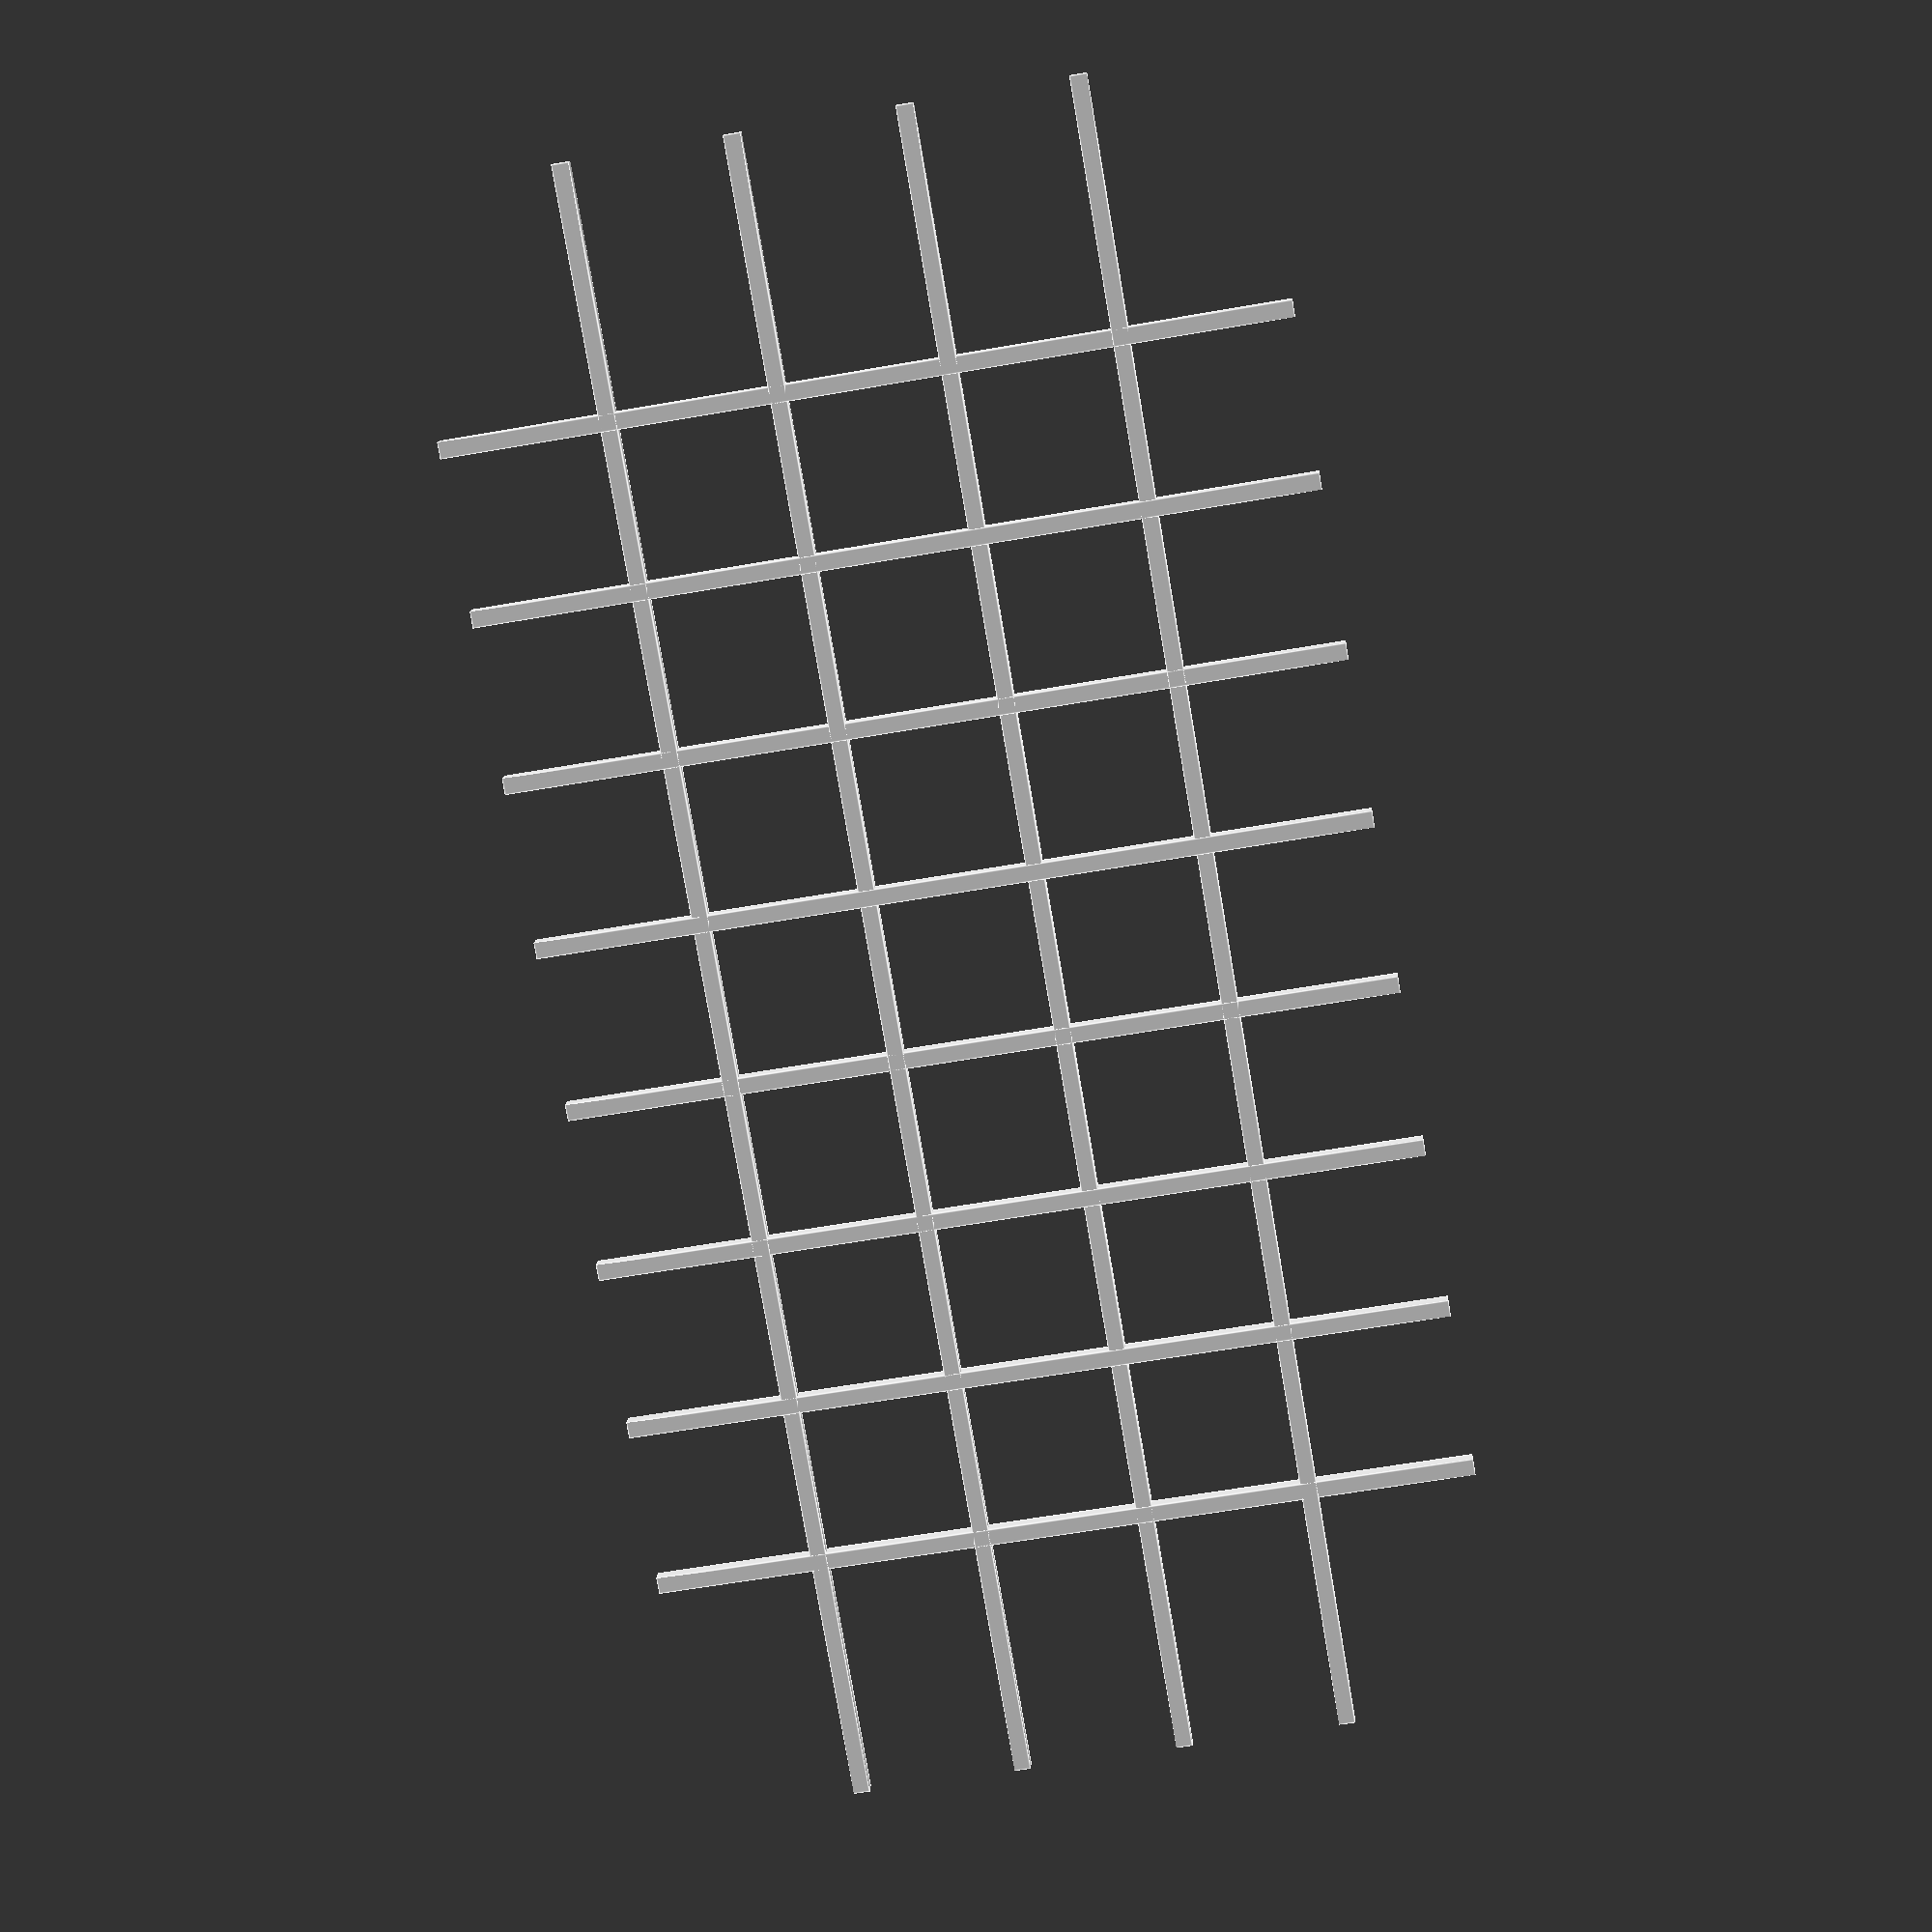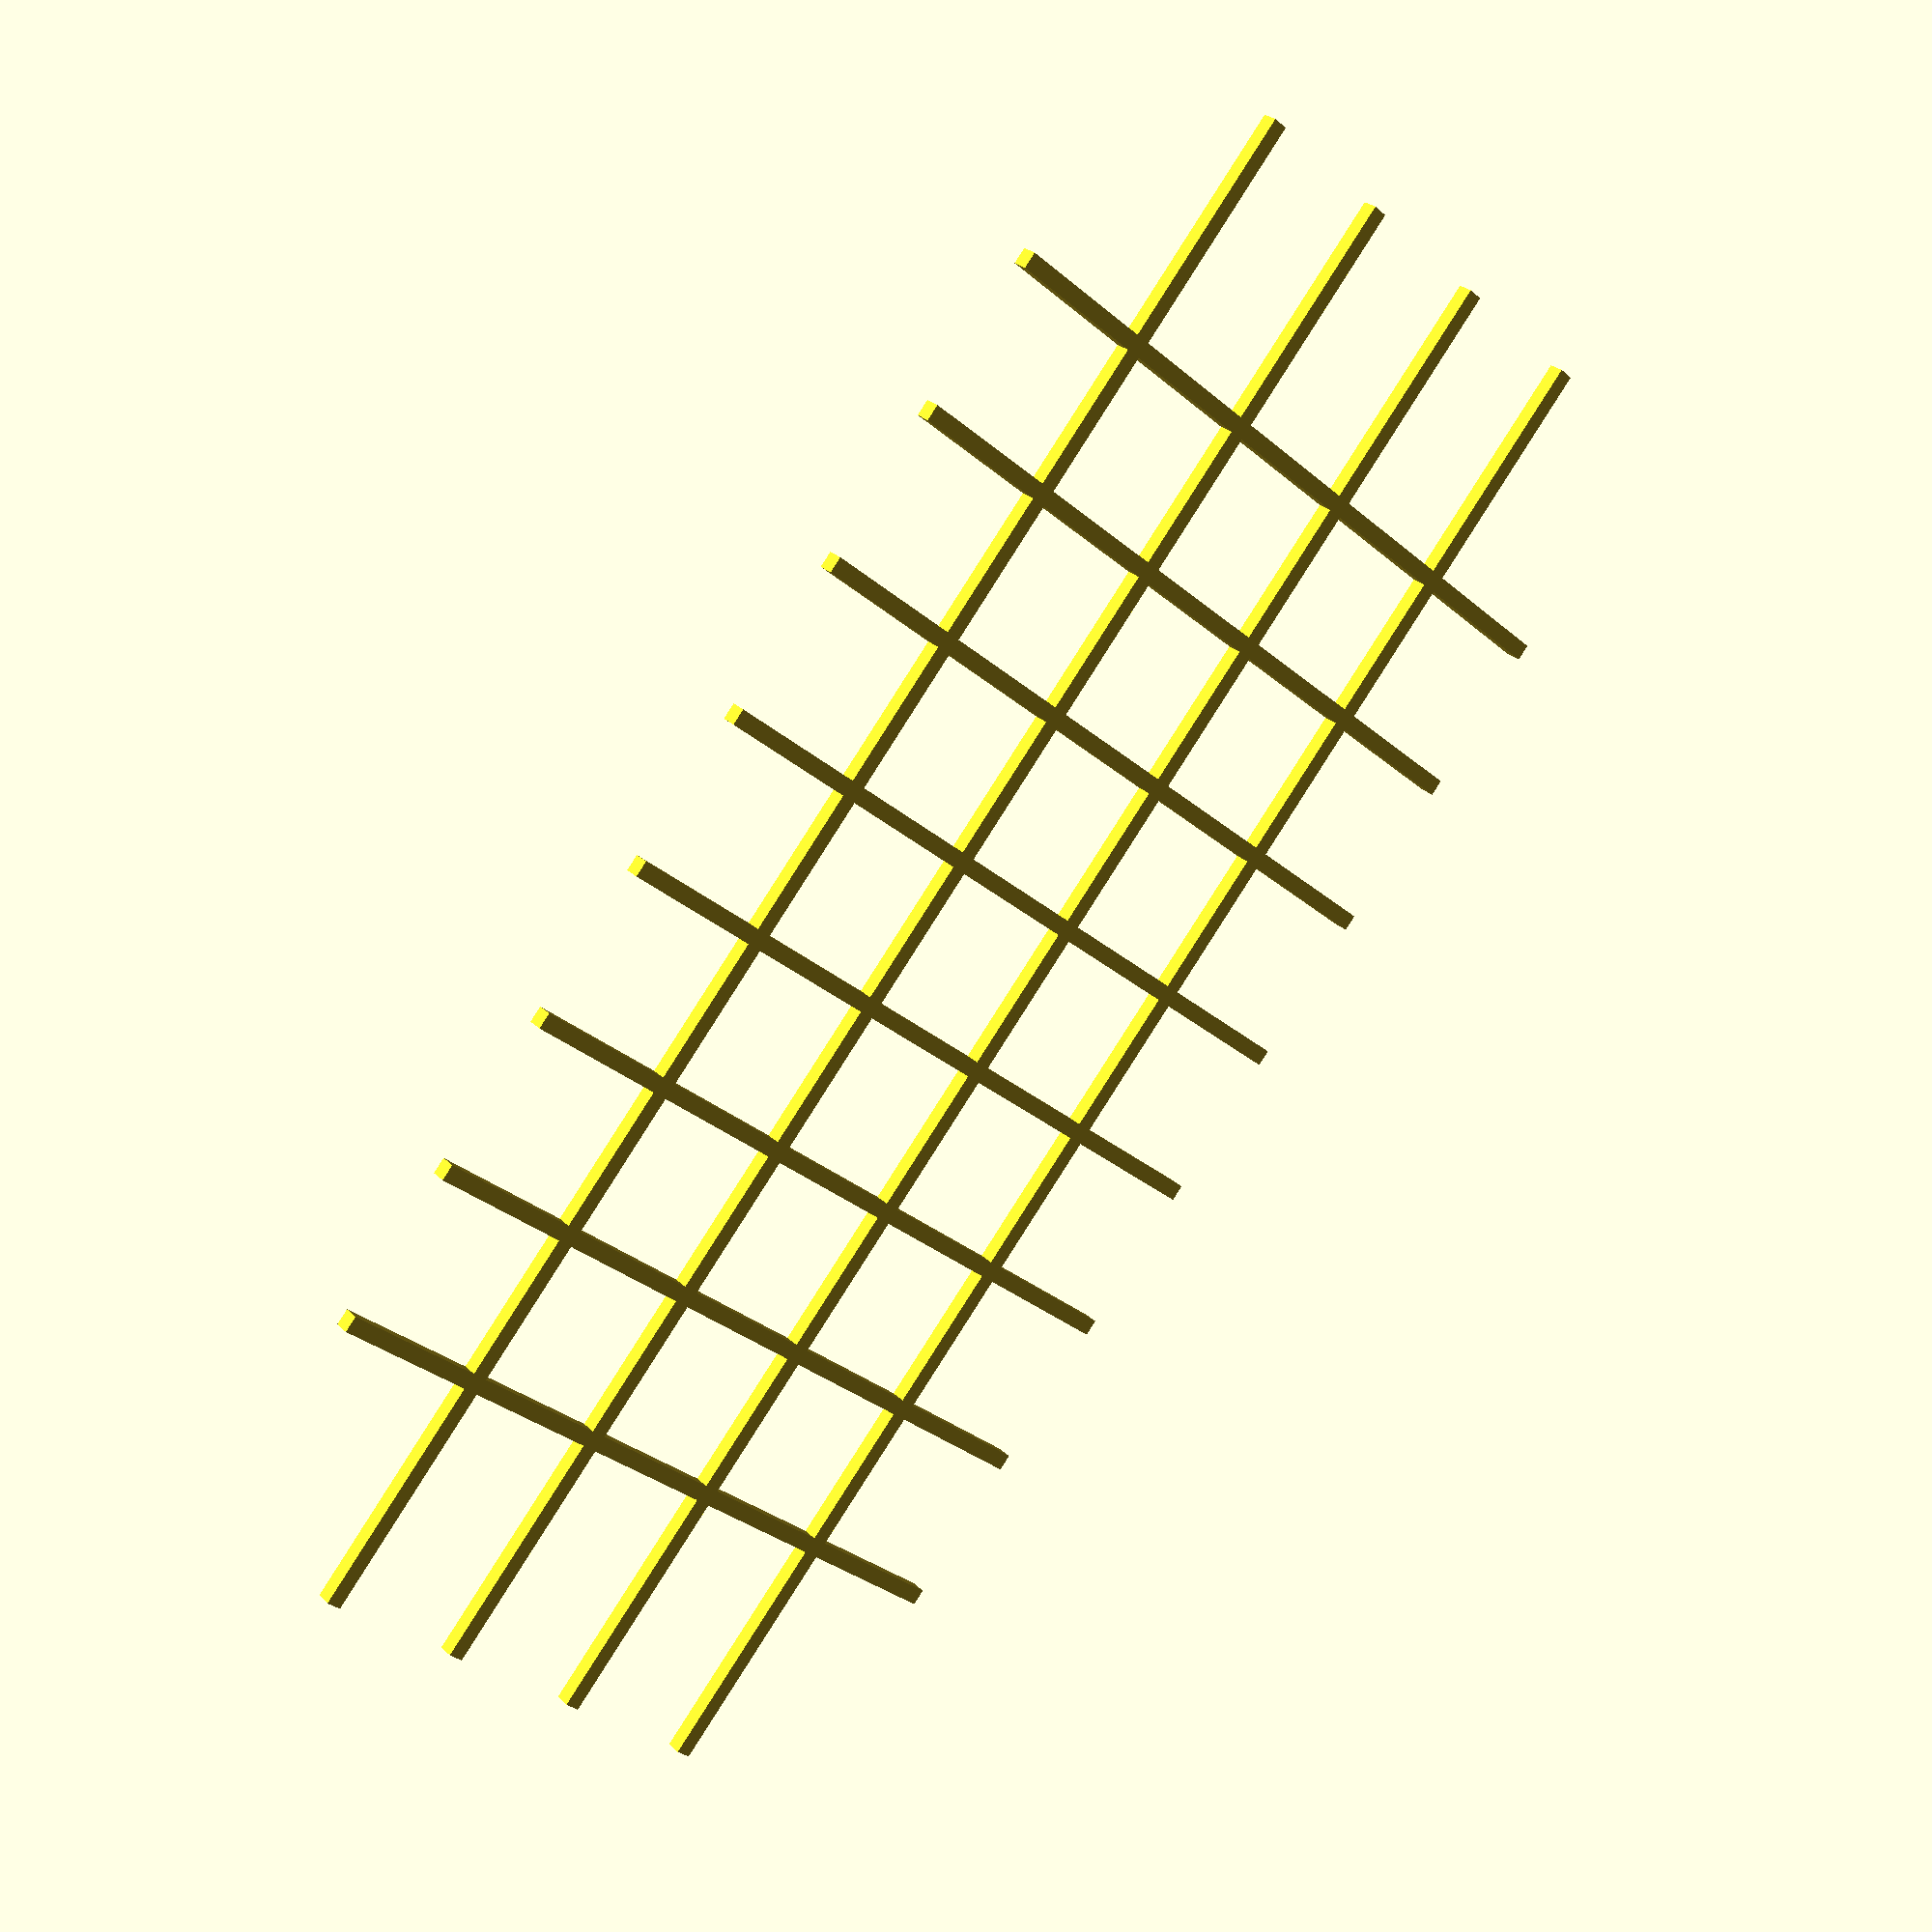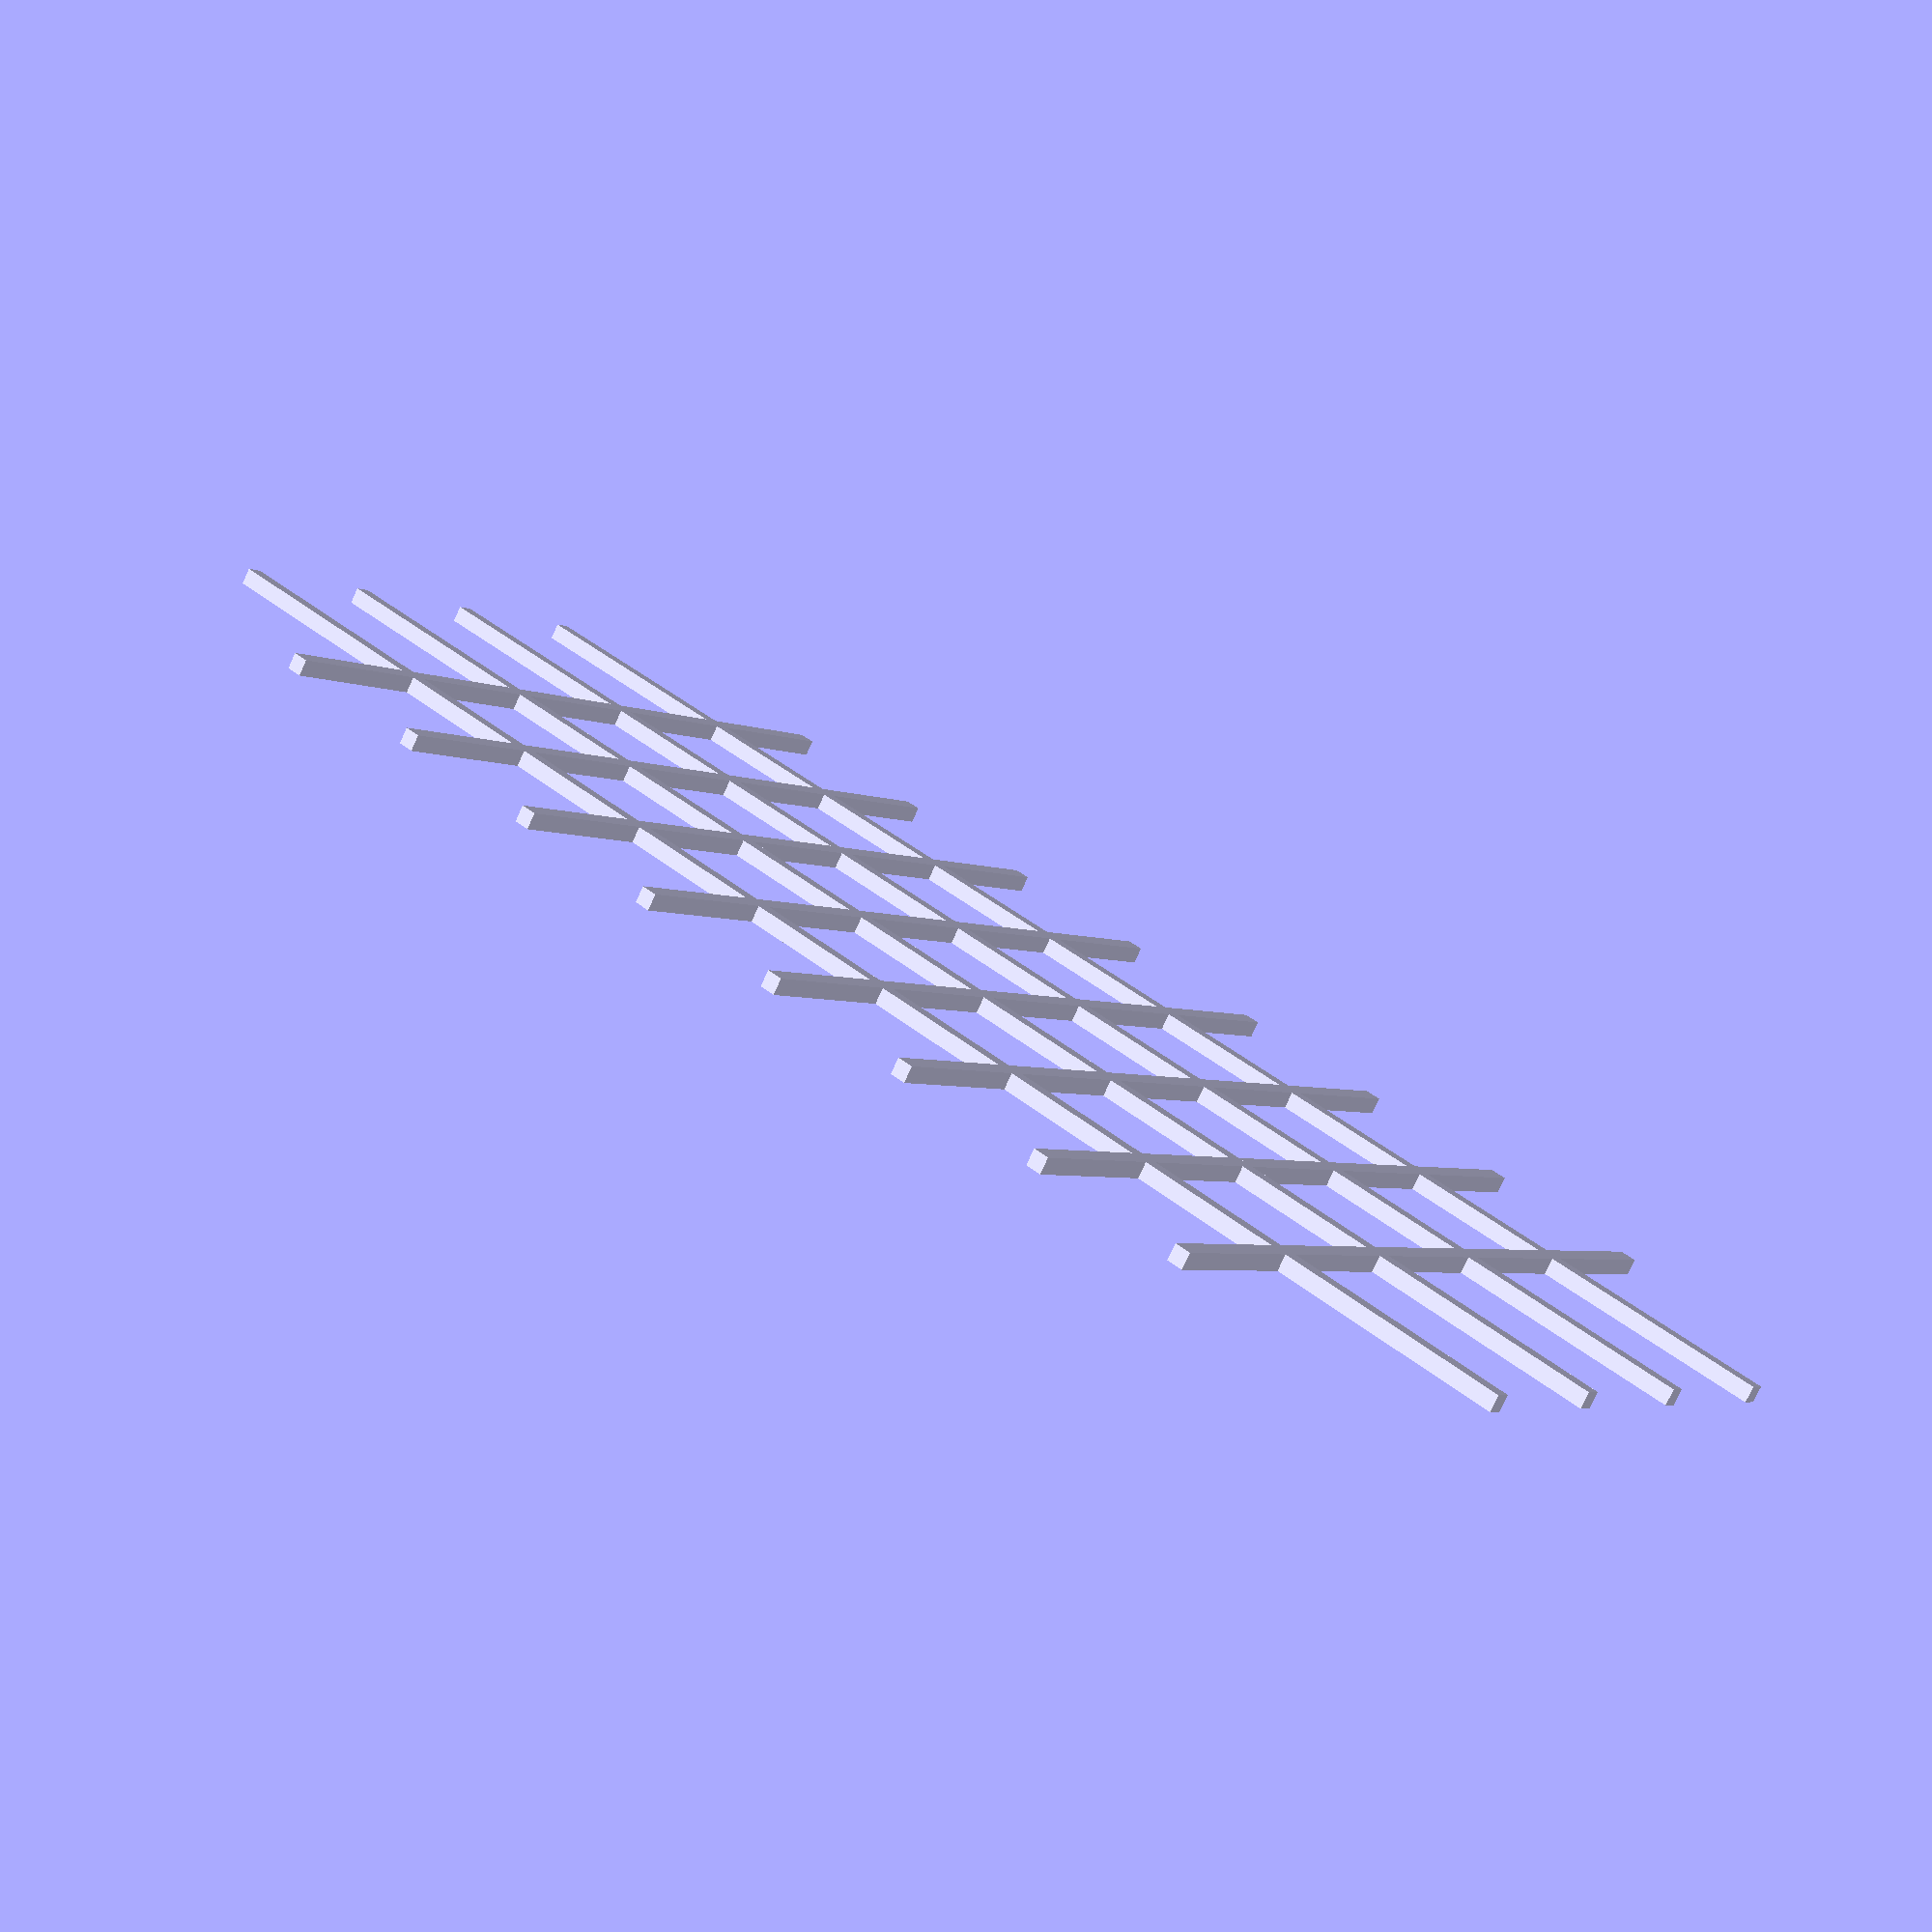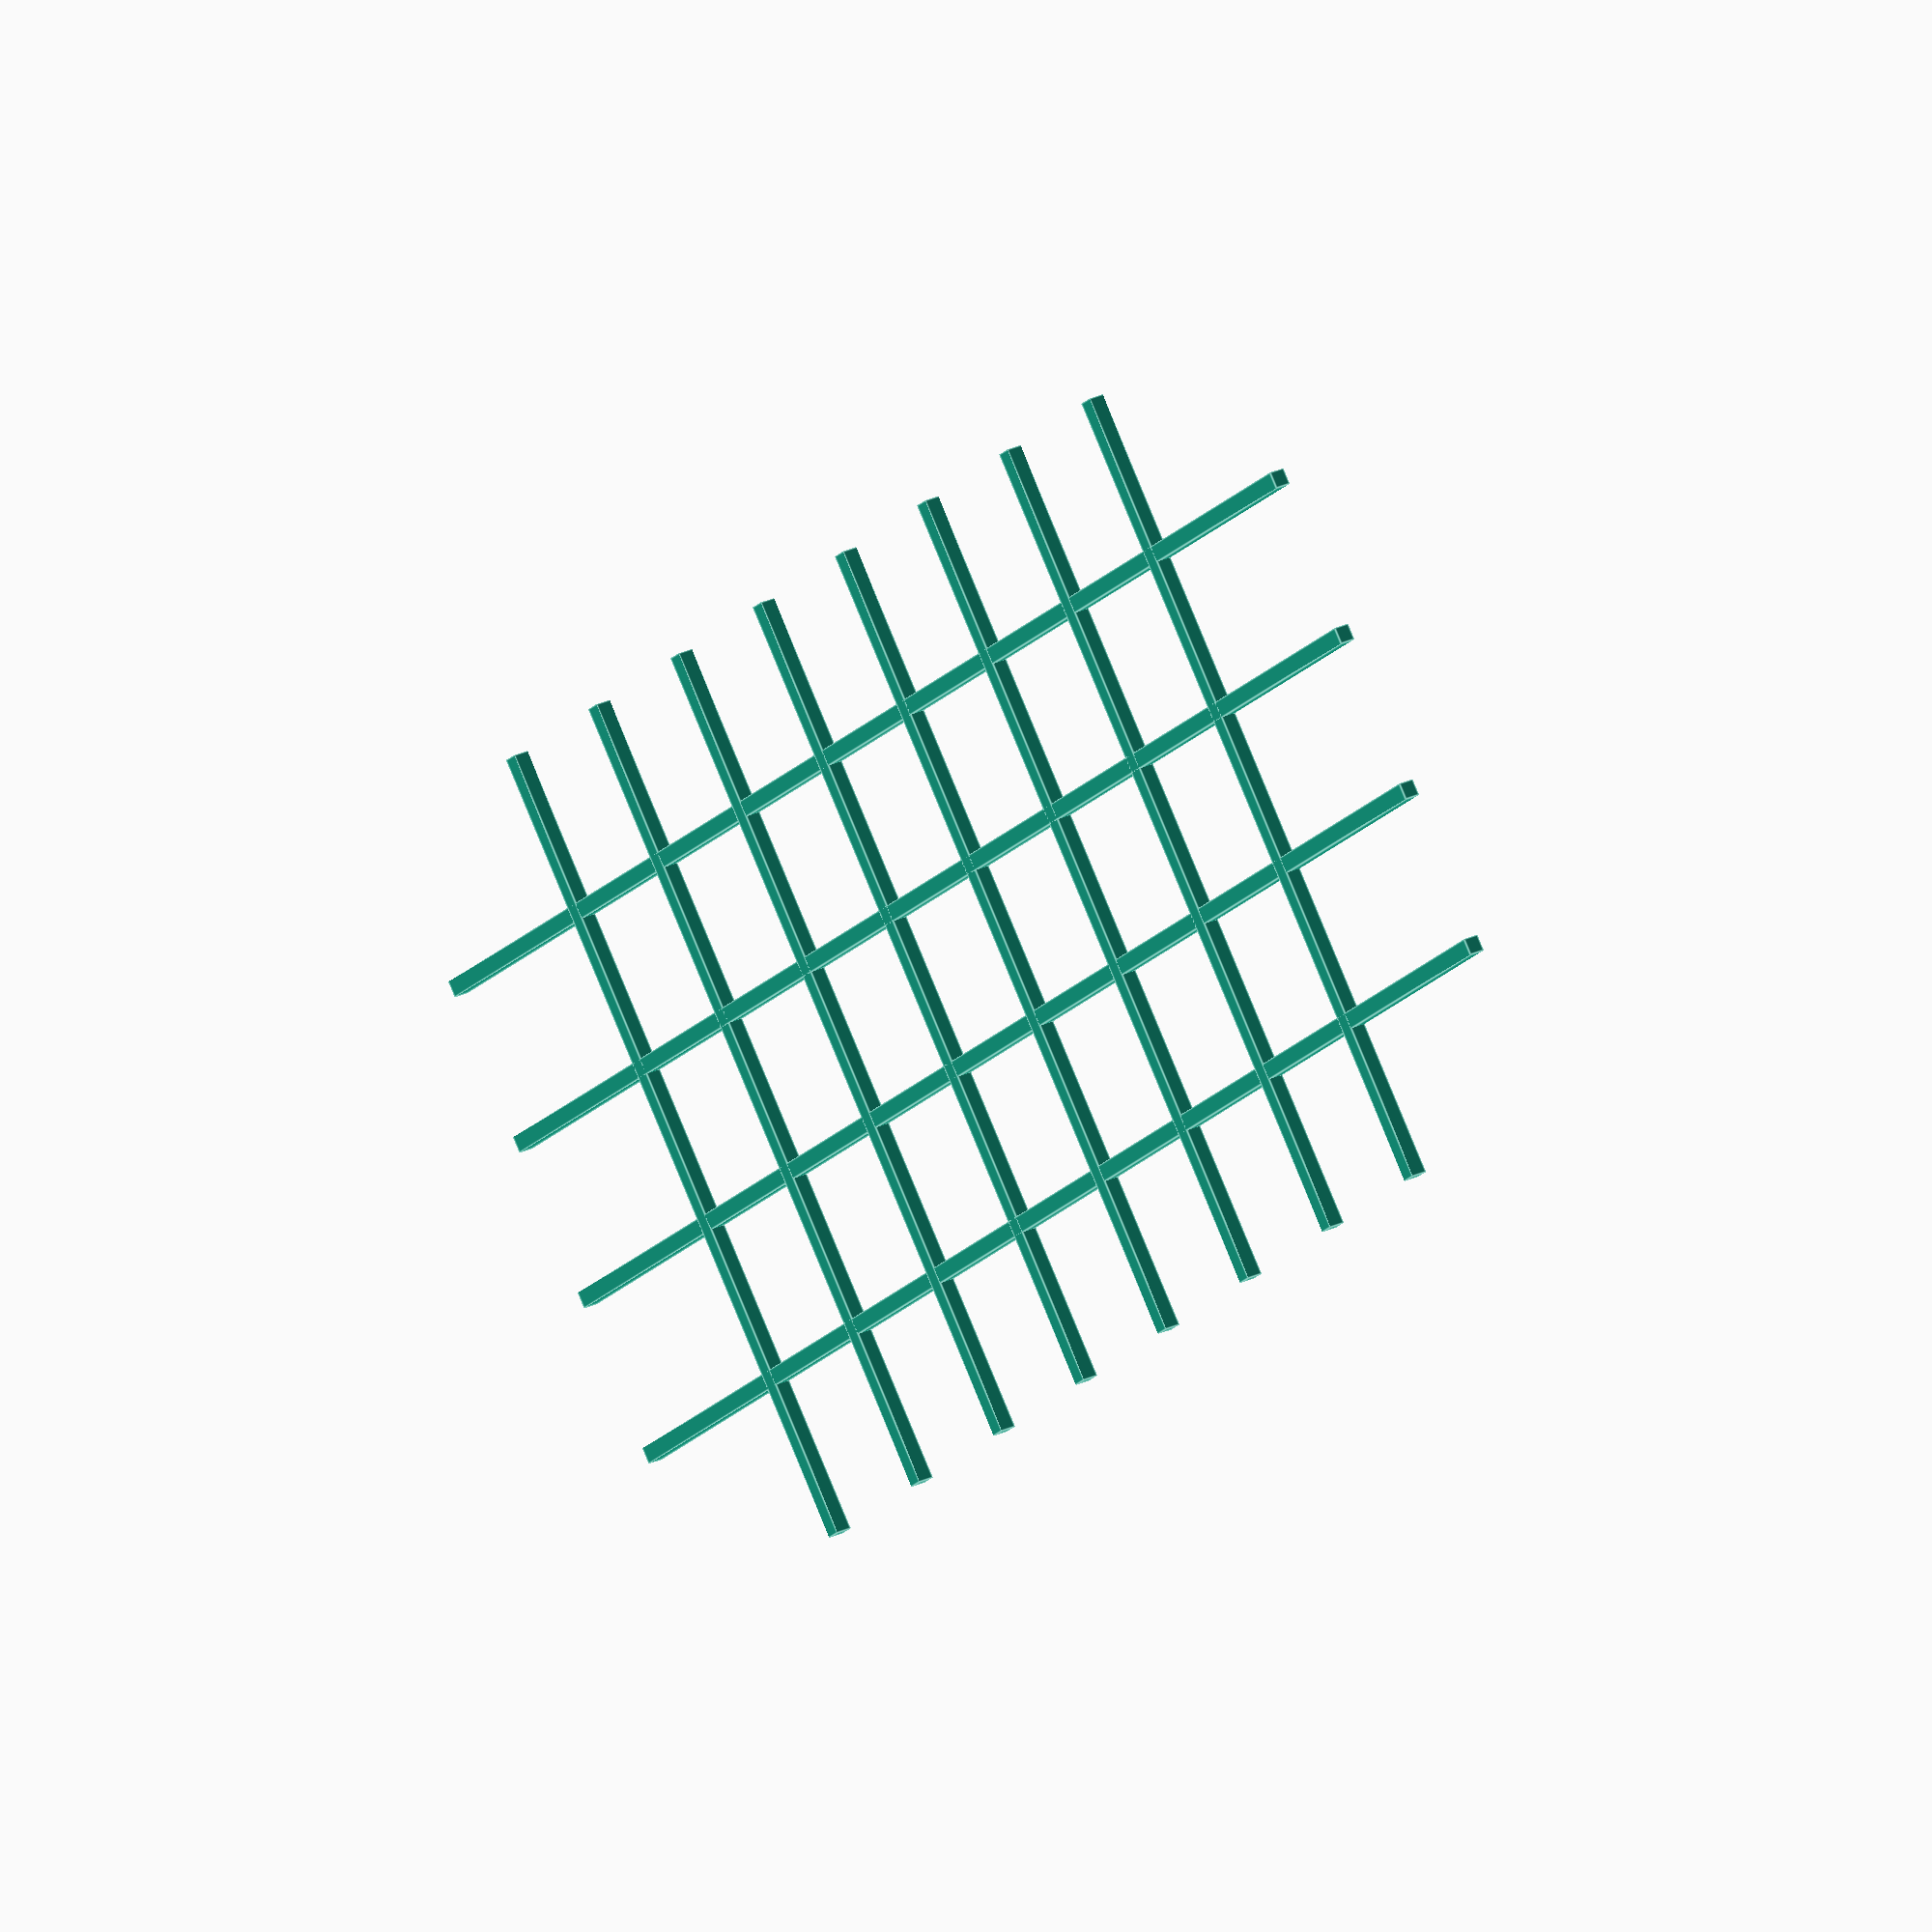
<openscad>

module bars(width, height, n, pitch, bar_width)
{
	for (i=[0:n-1])
		translate([0, (i-(n-1)/2)*pitch-bar_width/2, 0])
			cube([width, bar_width, height]);
}

module grid(width, depth, height, n_rows, n_cols, pitch=10, x_pitch=-1, y_pitch=-1, bar_width=1, x_bar_width=-1, y_bar_width=-1)
{
	x_pitch = x_pitch > 0 ? x_pitch : pitch;
	y_pitch = y_pitch > 0 ? y_pitch : pitch;
	x_bar_width = x_bar_width > 0 ? x_bar_width : bar_width;
	y_bar_width = y_bar_width > 0 ? y_bar_width : bar_width;

	translate( [0, depth/2, 0] )
		bars( width, height, n_rows, y_pitch, y_bar_width );
	translate( [width/2, 0, 0] )
		rotate([0,0,90])
			bars( depth, height, n_cols, x_pitch, x_bar_width) ;
}

grid(100, 50, 1, 4, 8);

</openscad>
<views>
elev=347.6 azim=99.7 roll=182.9 proj=p view=edges
elev=333.3 azim=229.2 roll=145.5 proj=p view=solid
elev=255.9 azim=218.4 roll=204.3 proj=p view=solid
elev=155.1 azim=321.8 roll=128.1 proj=o view=edges
</views>
